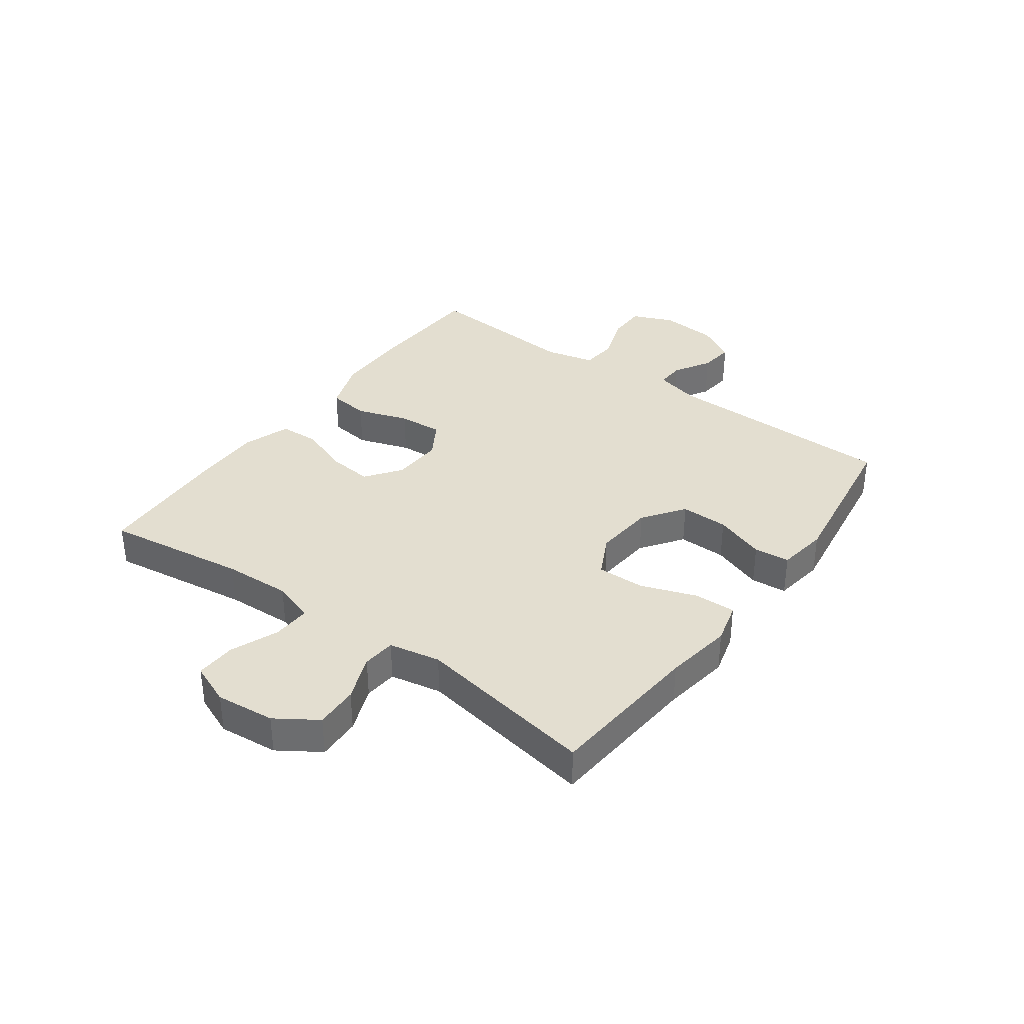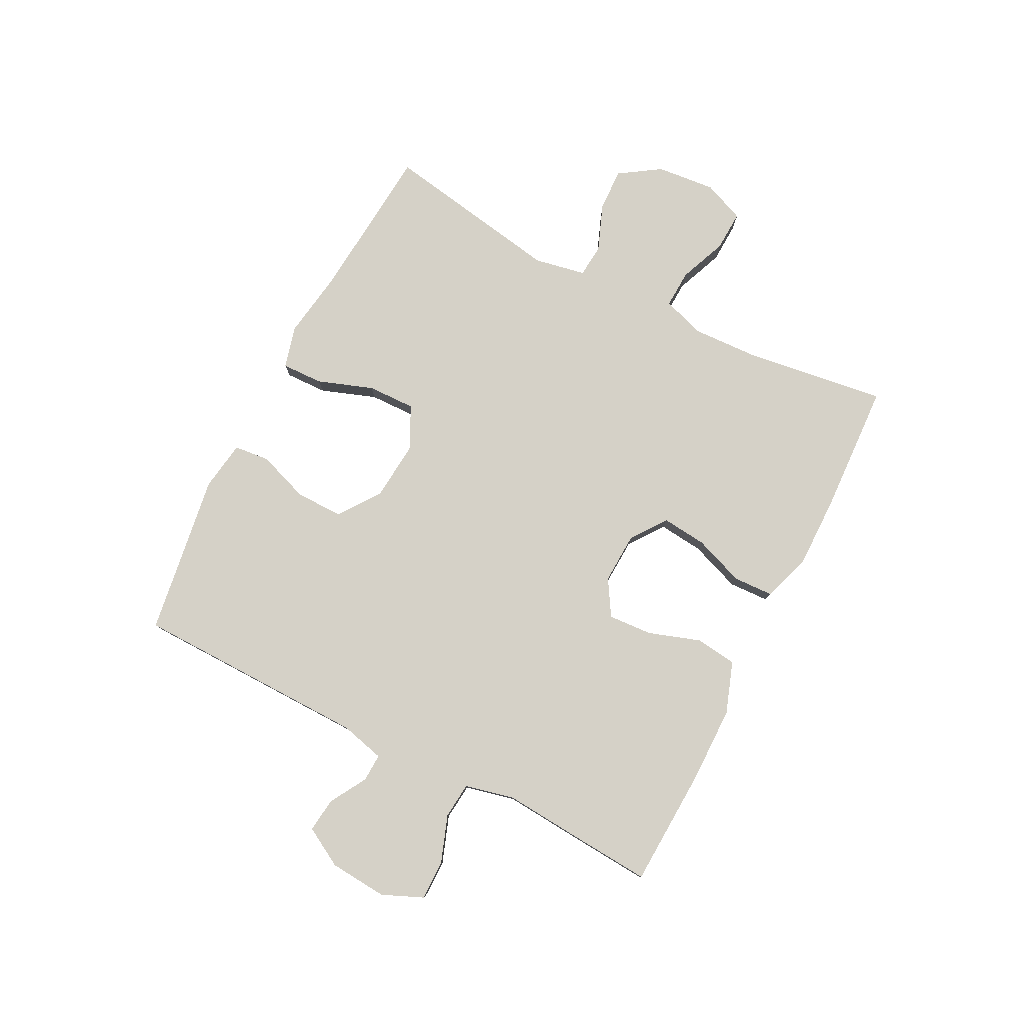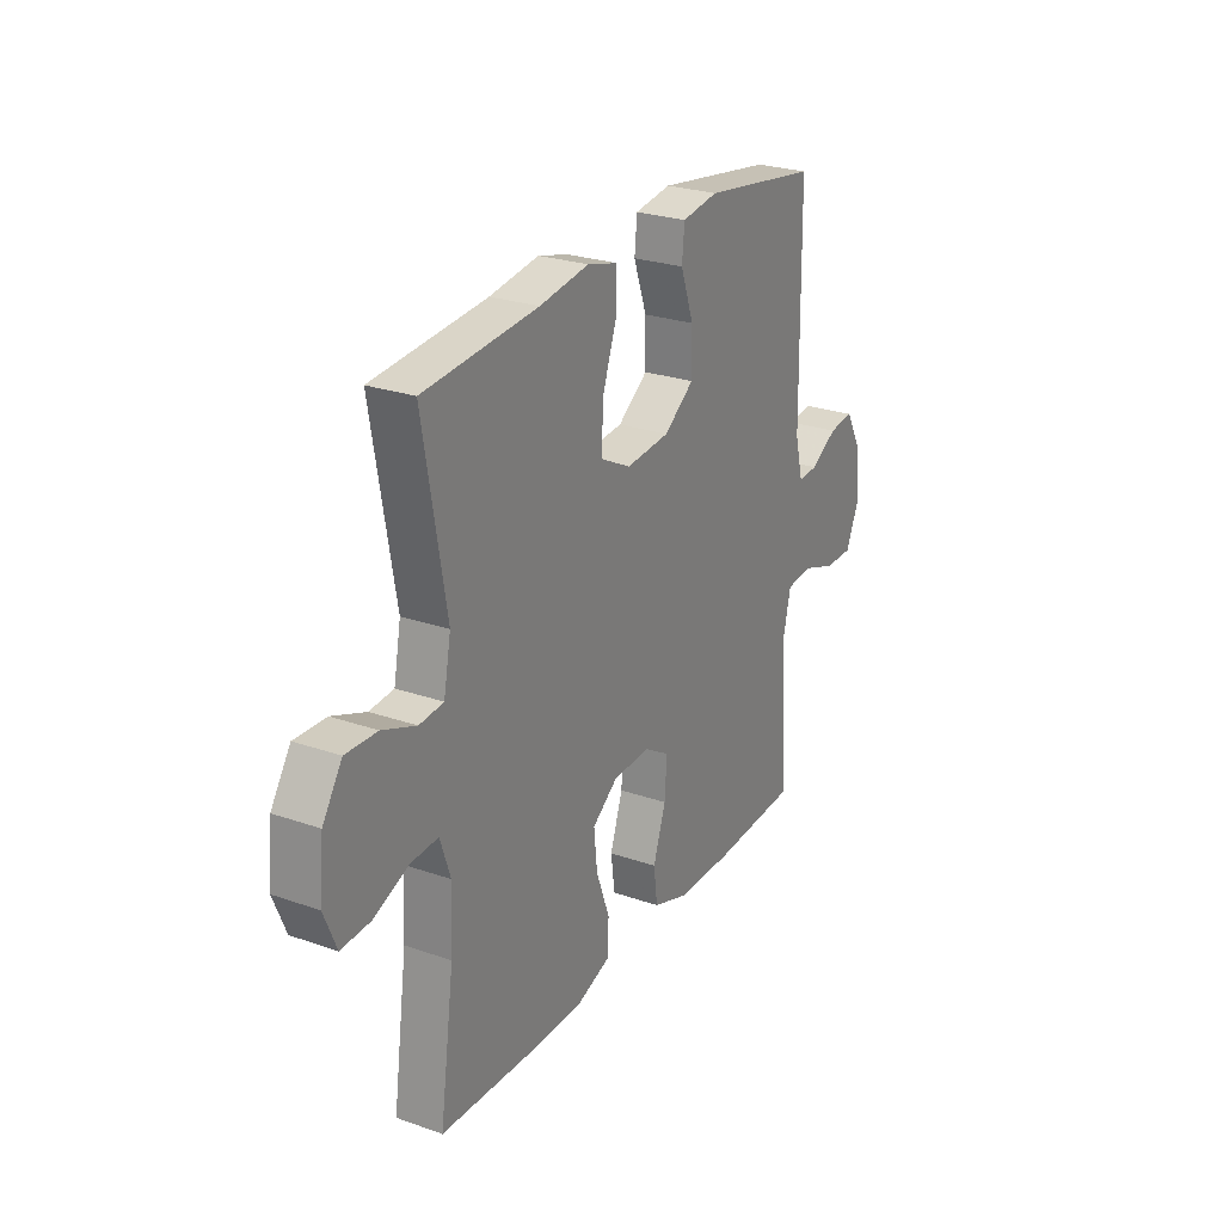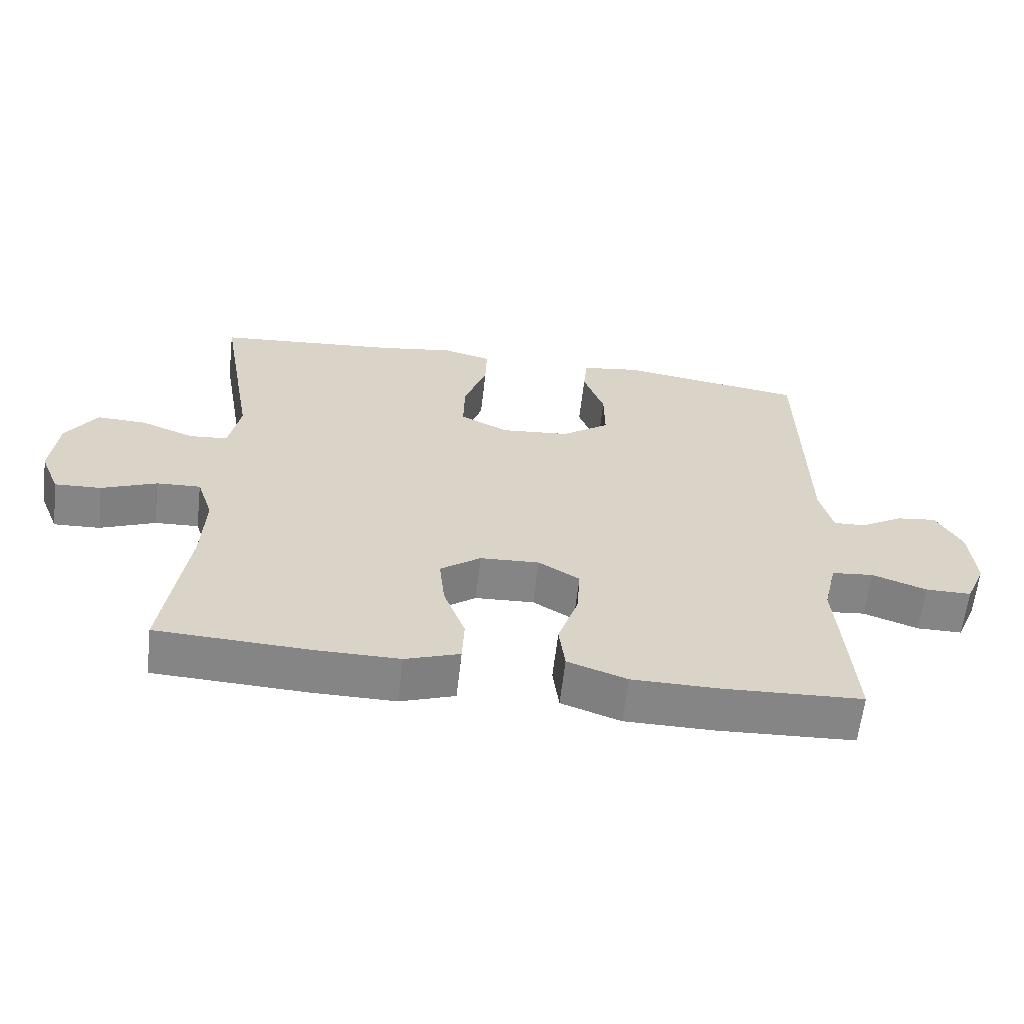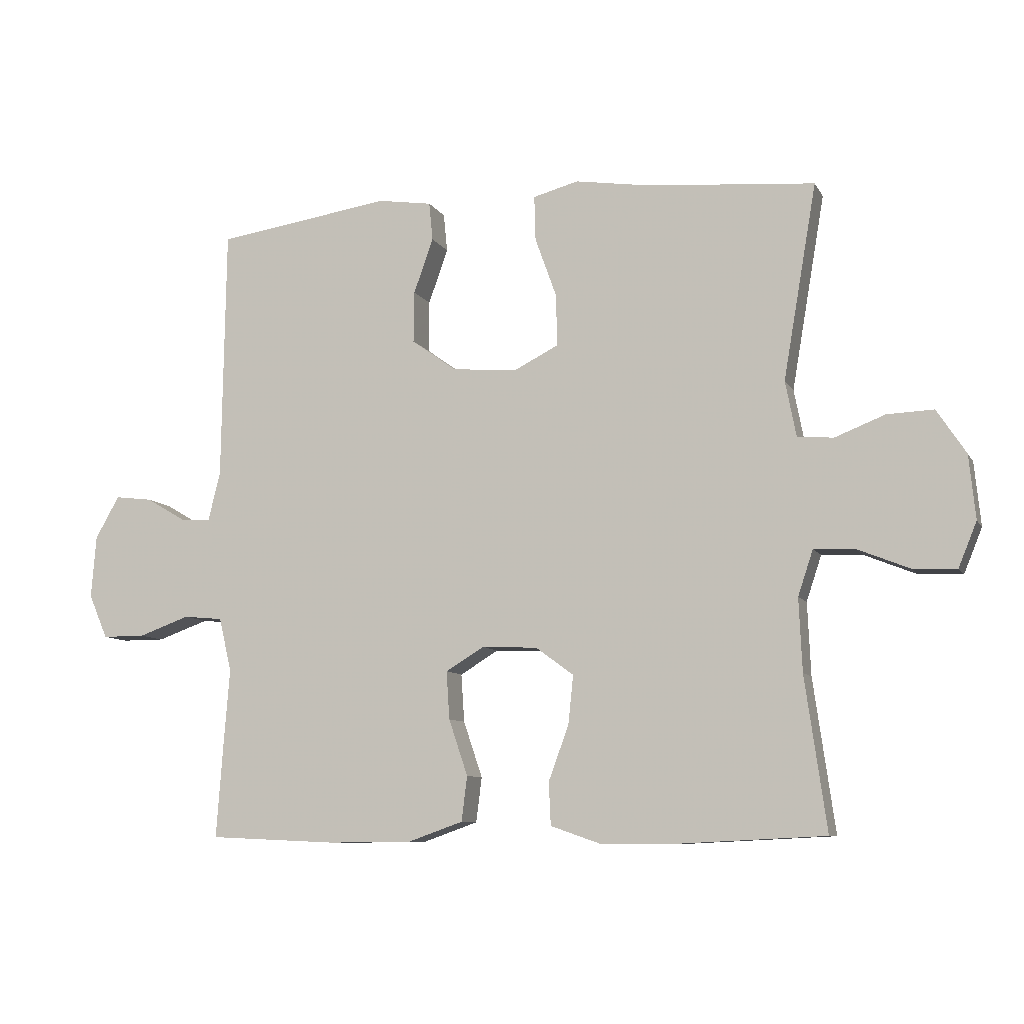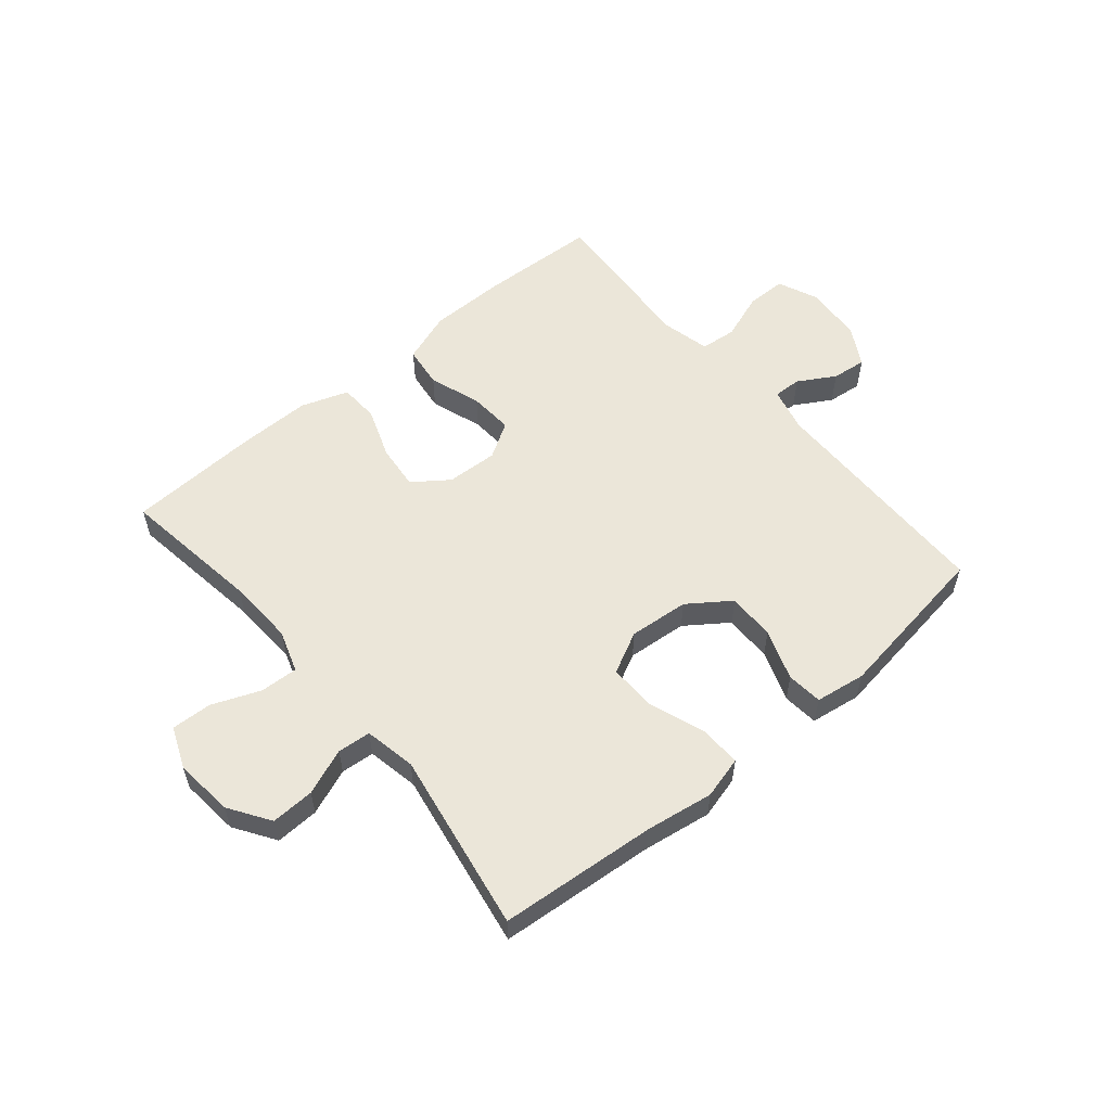
<metadata>
{"format":"obj","ext":"obj","renderer":"f3d","projection":"perspective","resolution":1024,"background":"white","views":[{"elev":35.8,"azim":-54.0,"up":"+Y"},{"elev":79.5,"azim":117.1,"up":"+Y"},{"elev":25.8,"azim":-61.0,"up":"+Z"},{"elev":-61.8,"azim":-6.5,"up":"+Z"},{"elev":-8.8,"azim":-161.7,"up":"+Z"},{"elev":56.2,"azim":-40.1,"up":"+Y"}]}
</metadata>
<code>
v 0.5 0.07 -0.5
v 0.297 0.07 -0.509
v 0.165 0.07 -0.508
v 0.077 0.07 -0.477
v 0.068 0.07 -0.406
v 0.098 0.07 -0.317
v 0.103 0.07 -0.241
v 0.042 0.07 -0.204
v -0.046 0.07 -0.208
v -0.106 0.07 -0.252
v -0.098 0.07 -0.329
v -0.066 0.07 -0.416
v -0.069 0.07 -0.484
v -0.15 0.07 -0.512
v -0.275 0.07 -0.511
v -0.5 0.07 -0.5
v -0.466 0.07 -0.258
v -0.461 0.07 -0.143
v -0.485 0.07 -0.071
v -0.55 0.07 -0.074
v -0.632 0.07 -0.107
v -0.701 0.07 -0.11
v -0.73 0.07 -0.039
v -0.72 0.07 0.062
v -0.674 0.07 0.132
v -0.6 0.07 0.129
v -0.521 0.07 0.098
v -0.464 0.07 0.103
v -0.447 0.07 0.191
v -0.5 0.07 0.5
v -0.232 0.07 0.523
v -0.116 0.07 0.541
v -0.044 0.07 0.522
v -0.046 0.07 0.451
v -0.08 0.07 0.356
v -0.082 0.07 0.274
v -0.011 0.07 0.238
v 0.092 0.07 0.247
v 0.163 0.07 0.298
v 0.162 0.07 0.38
v 0.131 0.07 0.467
v 0.137 0.07 0.528
v 0.223 0.07 0.541
v 0.5 0.07 0.5
v 0.506 0.07 0.098
v 0.525 0.07 0.022
v 0.573 0.07 0.024
v 0.636 0.07 0.061
v 0.695 0.07 0.068
v 0.733 0.07 0.001
v 0.741 0.07 -0.098
v 0.711 0.07 -0.168
v 0.643 0.07 -0.168
v 0.562 0.07 -0.139
v 0.5 0.07 -0.145
v 0.48 0.07 -0.23
v 0.49 0.07 -0.359
v 0.5 0 -0.5
v 0.297 0 -0.509
v 0.165 0 -0.508
v 0.077 0 -0.477
v 0.068 0 -0.406
v 0.098 0 -0.317
v 0.103 0 -0.241
v 0.042 0 -0.204
v -0.046 0 -0.208
v -0.106 0 -0.252
v -0.098 0 -0.329
v -0.066 0 -0.416
v -0.069 0 -0.484
v -0.15 0 -0.512
v -0.275 0 -0.511
v -0.5 0 -0.5
v -0.466 0 -0.258
v -0.461 0 -0.143
v -0.485 0 -0.071
v -0.55 0 -0.074
v -0.632 0 -0.107
v -0.701 0 -0.11
v -0.73 0 -0.039
v -0.72 0 0.062
v -0.674 0 0.132
v -0.6 0 0.129
v -0.521 0 0.098
v -0.464 0 0.103
v -0.447 0 0.191
v -0.5 0 0.5
v -0.232 0 0.523
v -0.116 0 0.541
v -0.044 0 0.522
v -0.046 0 0.451
v -0.08 0 0.356
v -0.082 0 0.274
v -0.011 0 0.238
v 0.092 0 0.247
v 0.163 0 0.298
v 0.162 0 0.38
v 0.131 0 0.467
v 0.137 0 0.528
v 0.223 0 0.541
v 0.5 0 0.5
v 0.506 0 0.098
v 0.525 0 0.022
v 0.573 0 0.024
v 0.636 0 0.061
v 0.695 0 0.068
v 0.733 0 0.001
v 0.741 0 -0.098
v 0.711 0 -0.168
v 0.643 0 -0.168
v 0.562 0 -0.139
v 0.5 0 -0.145
v 0.48 0 -0.23
v 0.49 0 -0.359
f 56 57 1 2
f 55 56 2 3
f 51 52 53 54
f 51 54 55
f 50 51 55
f 47 48 49 50
f 46 47 50 55
f 45 46 55 3
f 40 41 42 43
f 39 40 43 44
f 38 39 44 45
f 32 33 34 35
f 31 32 35 36
f 29 30 31 36
f 28 29 36 37
f 24 25 26 27
f 24 27 28
f 23 24 28
f 20 21 22 23
f 19 20 23 28
f 18 19 28 37
f 14 15 16 17
f 11 12 13 14
f 10 11 14 17
f 9 10 17 18
f 3 4 5 6
f 3 6 7
f 45 3 7
f 38 45 7 8
f 18 37 38
f 8 9 18 38
f 59 58 114 113
f 60 59 113 112
f 111 110 109 108
f 112 111 108
f 112 108 107
f 107 106 105 104
f 112 107 104 103
f 60 112 103 102
f 100 99 98 97
f 101 100 97 96
f 102 101 96 95
f 92 91 90 89
f 93 92 89 88
f 93 88 87 86
f 94 93 86 85
f 84 83 82 81
f 85 84 81
f 85 81 80
f 80 79 78 77
f 85 80 77 76
f 94 85 76 75
f 74 73 72 71
f 71 70 69 68
f 74 71 68 67
f 75 74 67 66
f 63 62 61 60
f 64 63 60
f 64 60 102
f 65 64 102 95
f 95 94 75
f 95 75 66 65
f 1 58 59 2
f 2 59 60 3
f 3 60 61 4
f 4 61 62 5
f 5 62 63 6
f 6 63 64 7
f 7 64 65 8
f 8 65 66 9
f 9 66 67 10
f 10 67 68 11
f 11 68 69 12
f 12 69 70 13
f 13 70 71 14
f 14 71 72 15
f 15 72 73 16
f 16 73 74 17
f 17 74 75 18
f 18 75 76 19
f 19 76 77 20
f 20 77 78 21
f 21 78 79 22
f 22 79 80 23
f 23 80 81 24
f 24 81 82 25
f 25 82 83 26
f 26 83 84 27
f 27 84 85 28
f 28 85 86 29
f 29 86 87 30
f 30 87 88 31
f 31 88 89 32
f 32 89 90 33
f 33 90 91 34
f 34 91 92 35
f 35 92 93 36
f 36 93 94 37
f 37 94 95 38
f 38 95 96 39
f 39 96 97 40
f 40 97 98 41
f 41 98 99 42
f 42 99 100 43
f 43 100 101 44
f 44 101 102 45
f 45 102 103 46
f 46 103 104 47
f 47 104 105 48
f 48 105 106 49
f 49 106 107 50
f 50 107 108 51
f 51 108 109 52
f 52 109 110 53
f 53 110 111 54
f 54 111 112 55
f 55 112 113 56
f 56 113 114 57
f 57 114 58 1

</code>
